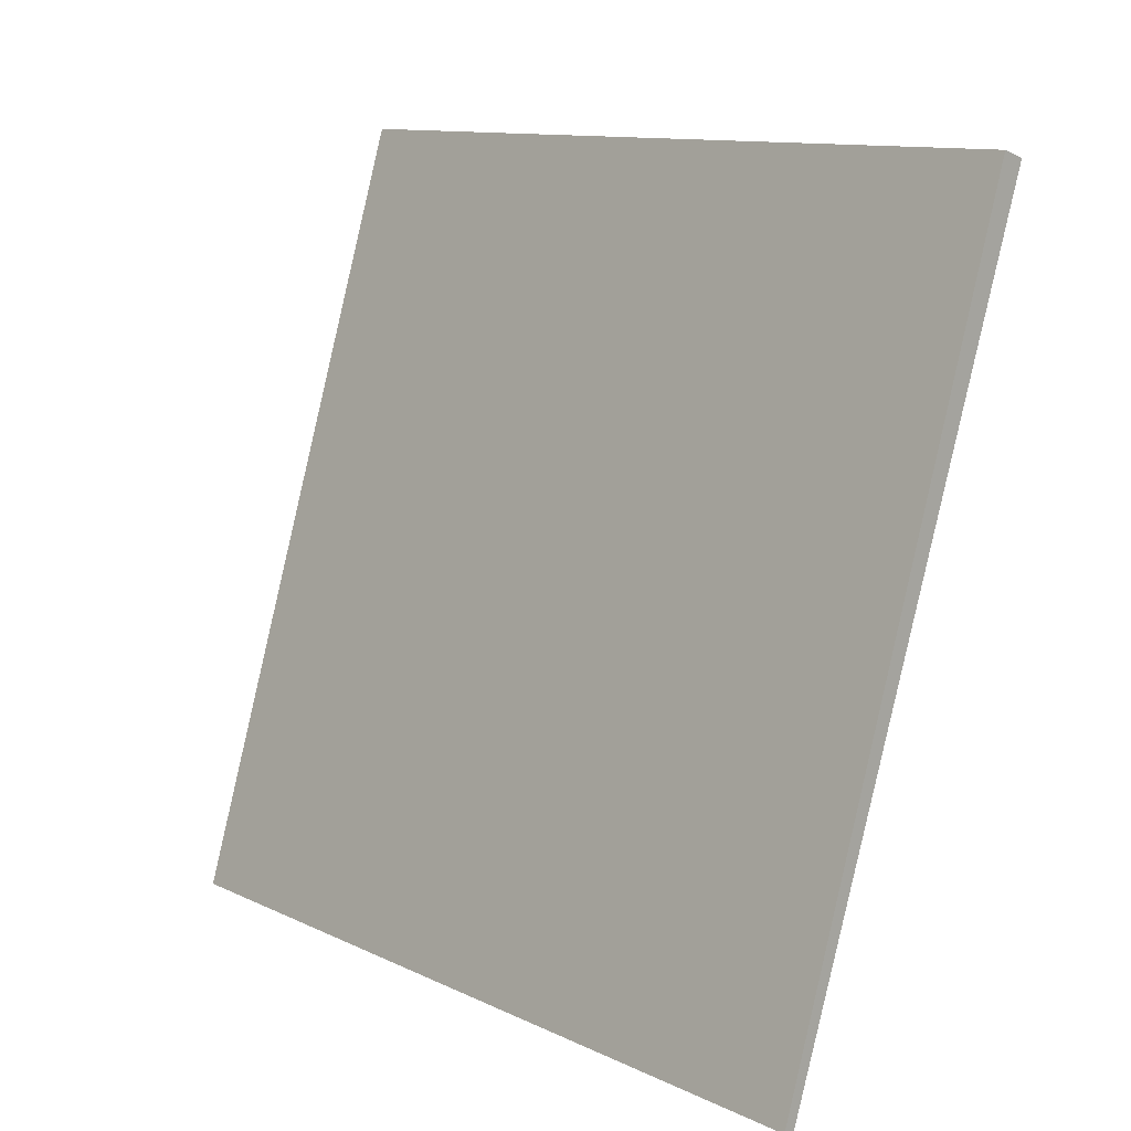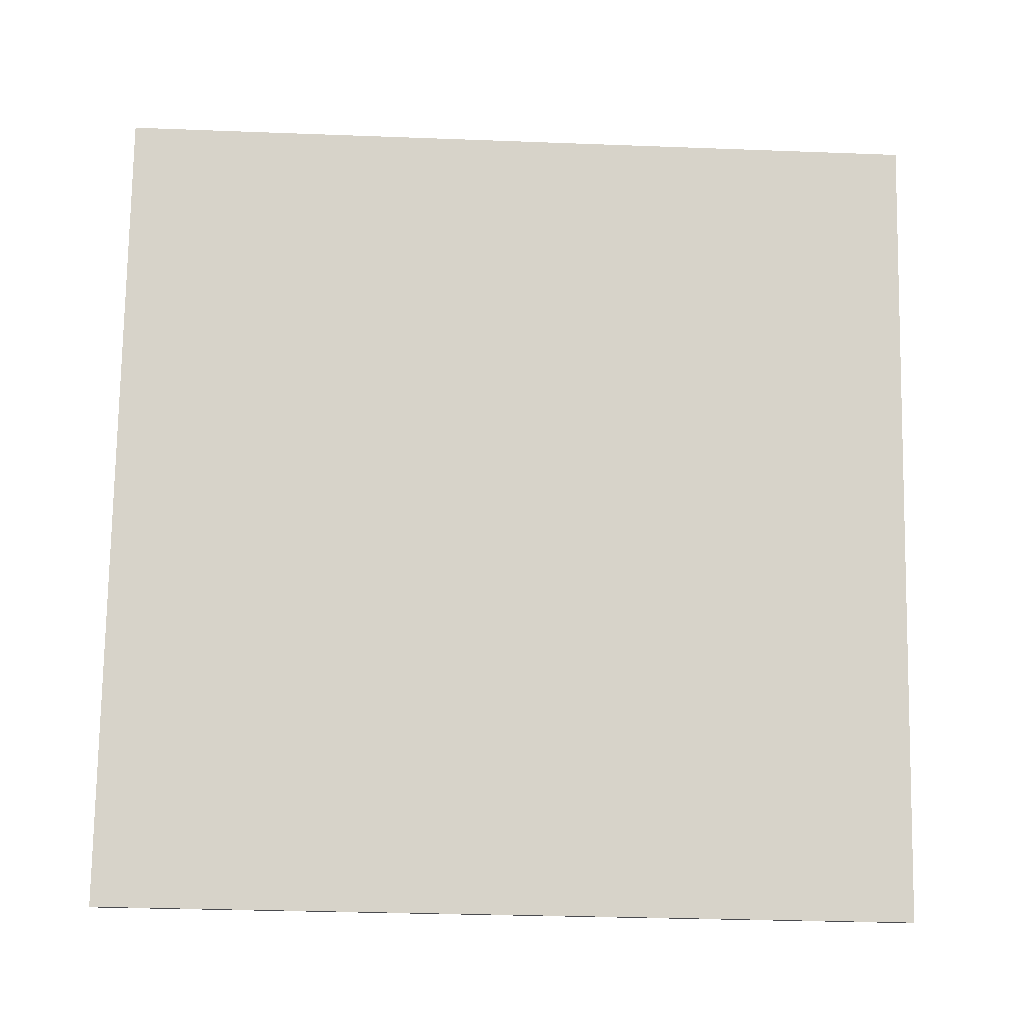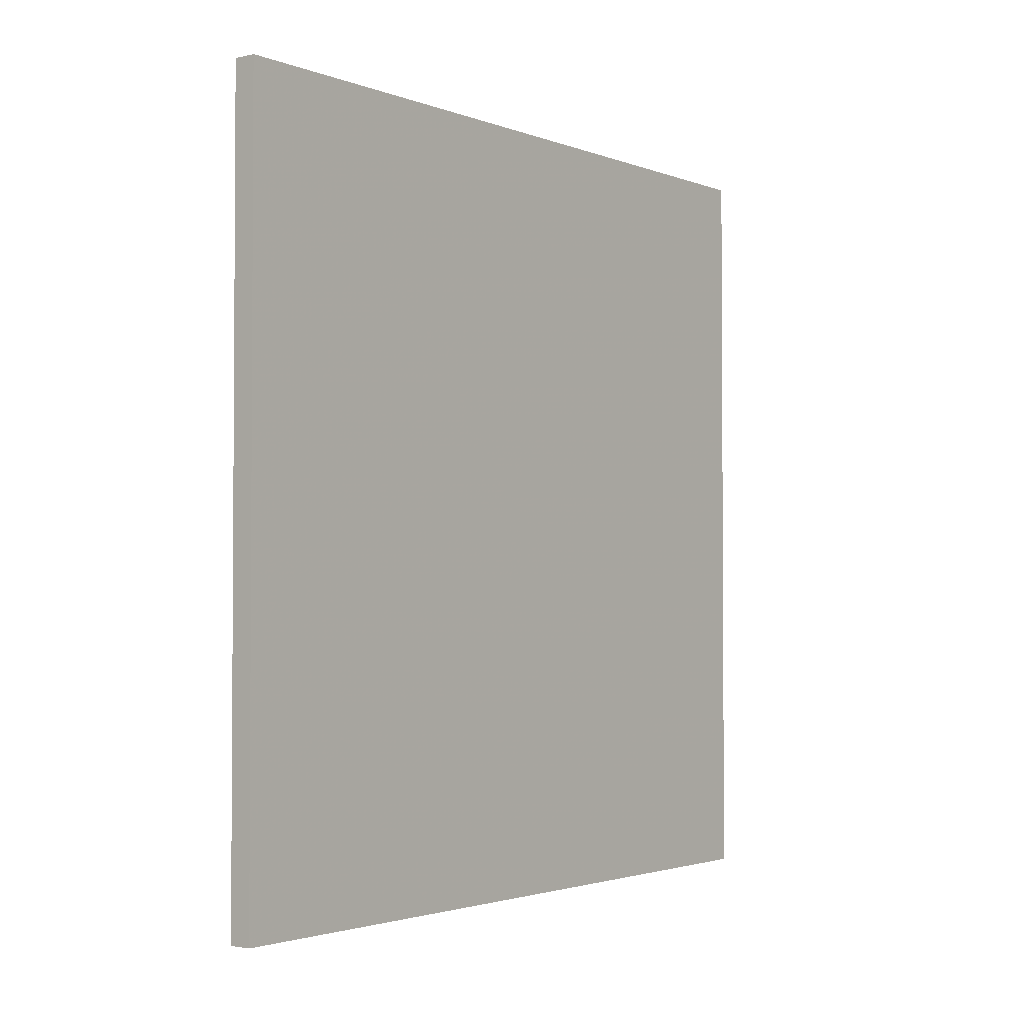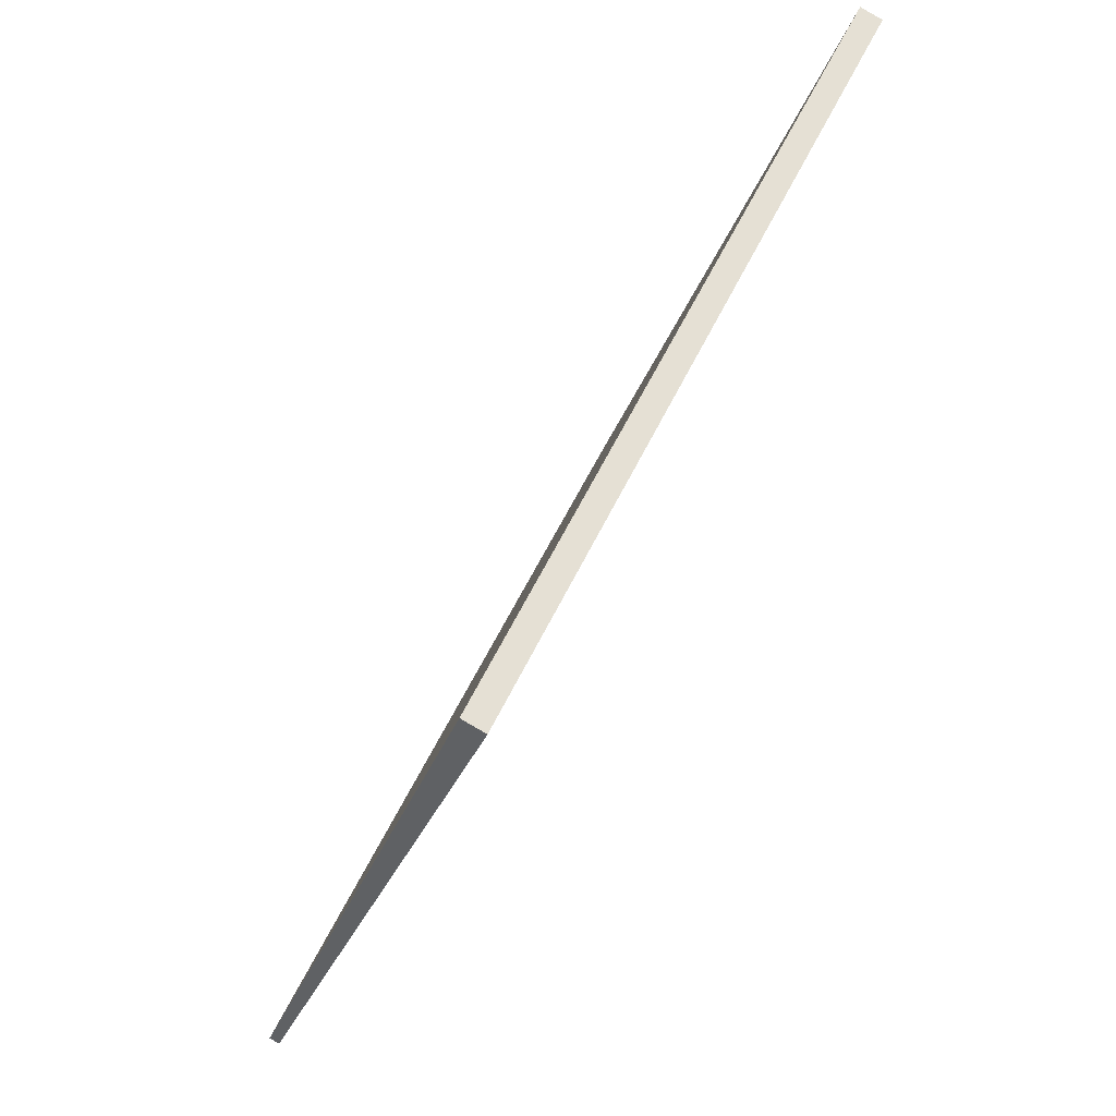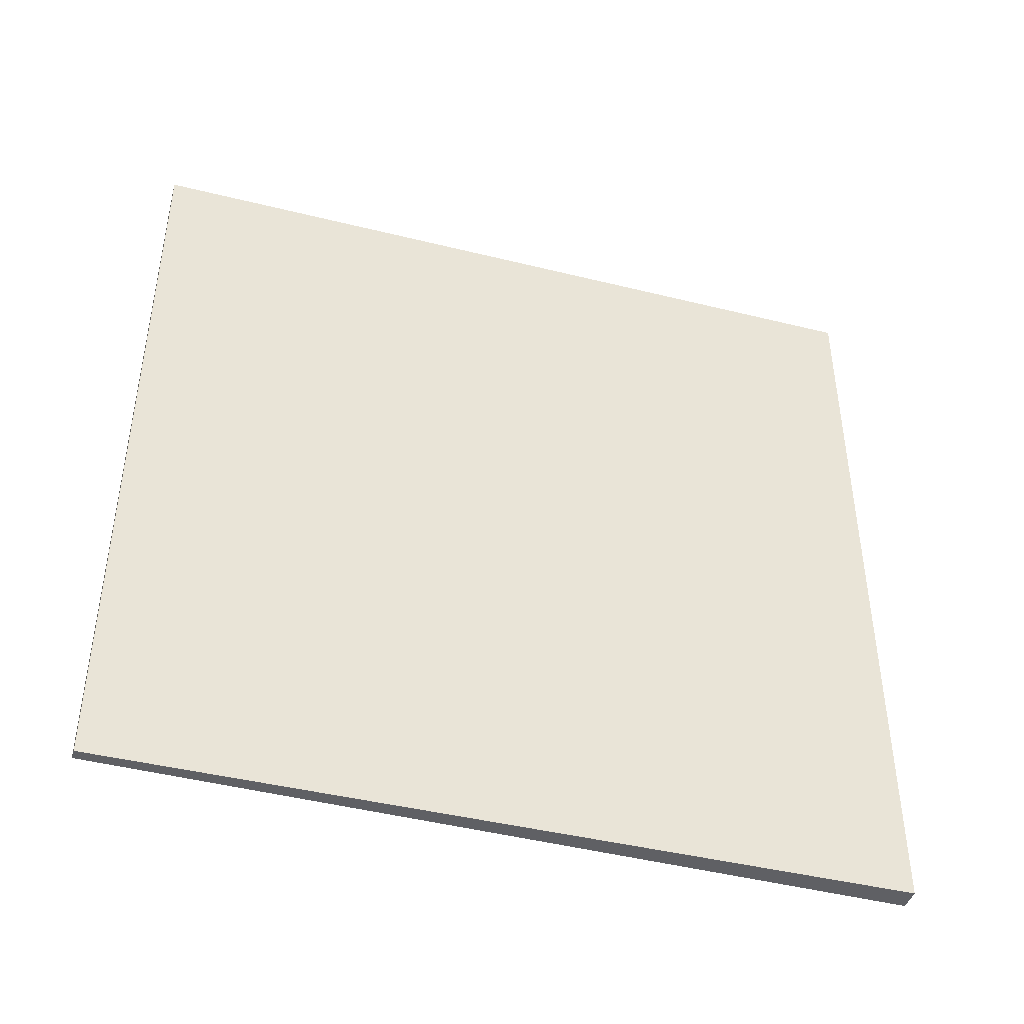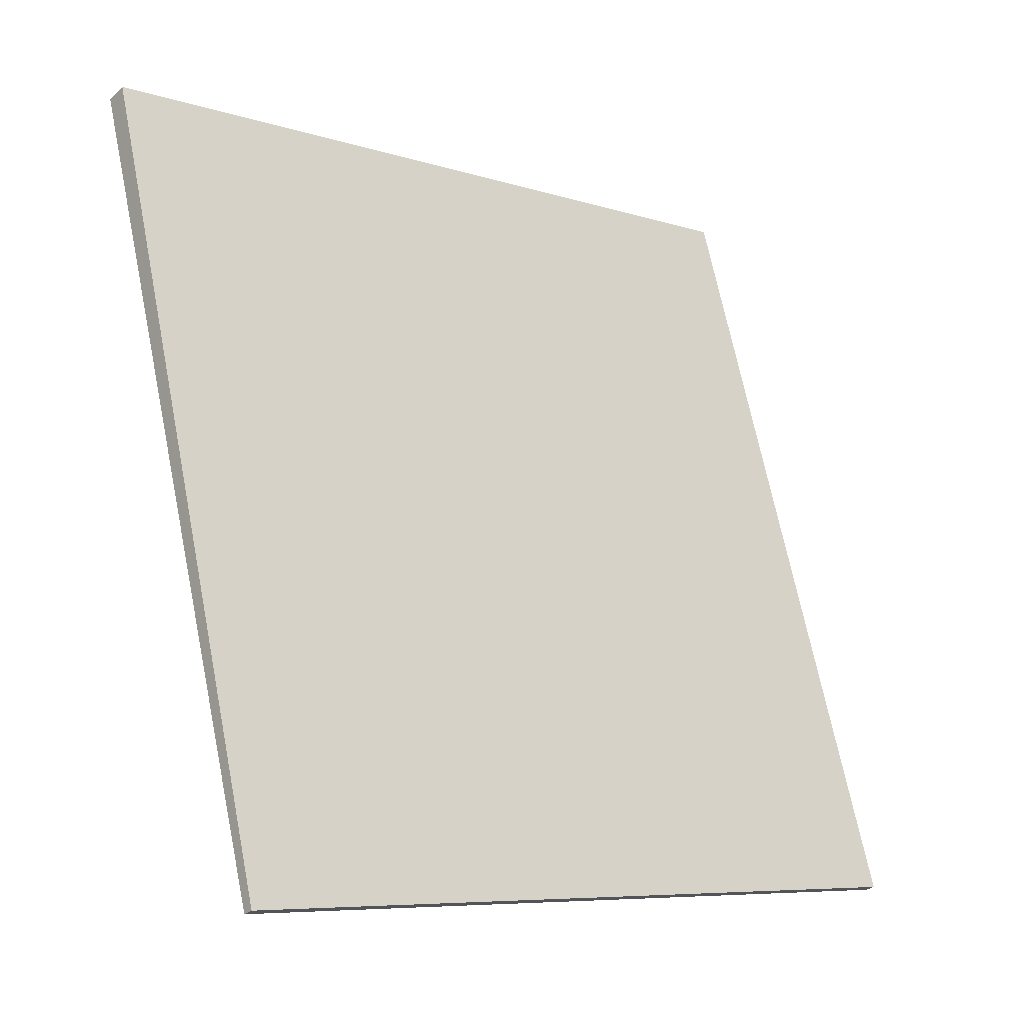
<metadata>
{"format":"obj","ext":"obj","renderer":"f3d","projection":"perspective","resolution":1024,"background":"white","views":[{"elev":11.9,"azim":-42.3,"up":"+Y"},{"elev":-31.0,"azim":86.9,"up":"+Y"},{"elev":-2.3,"azim":-159.9,"up":"+Z"},{"elev":54.7,"azim":24.6,"up":"+Y"},{"elev":-43.4,"azim":55.6,"up":"+Z"},{"elev":-7.7,"azim":-131.4,"up":"+Y"}]}
</metadata>
<code>
v 3.547 103 -3.512
v 3.547 103 3.512
v 3.638 103 -3.512
v 3.638 103 3.512
v 5.625 109.7 -3.512
v 5.625 109.7 3.512
v 5.815 109.6 -3.512
v 5.815 109.6 3.512
f 1 3 4
f 4 2 1
f 5 6 8
f 8 7 5
f 1 2 6
f 6 5 1
f 3 7 8
f 8 4 3
f 1 5 7
f 7 3 1
f 2 4 8
f 8 6 2

</code>
